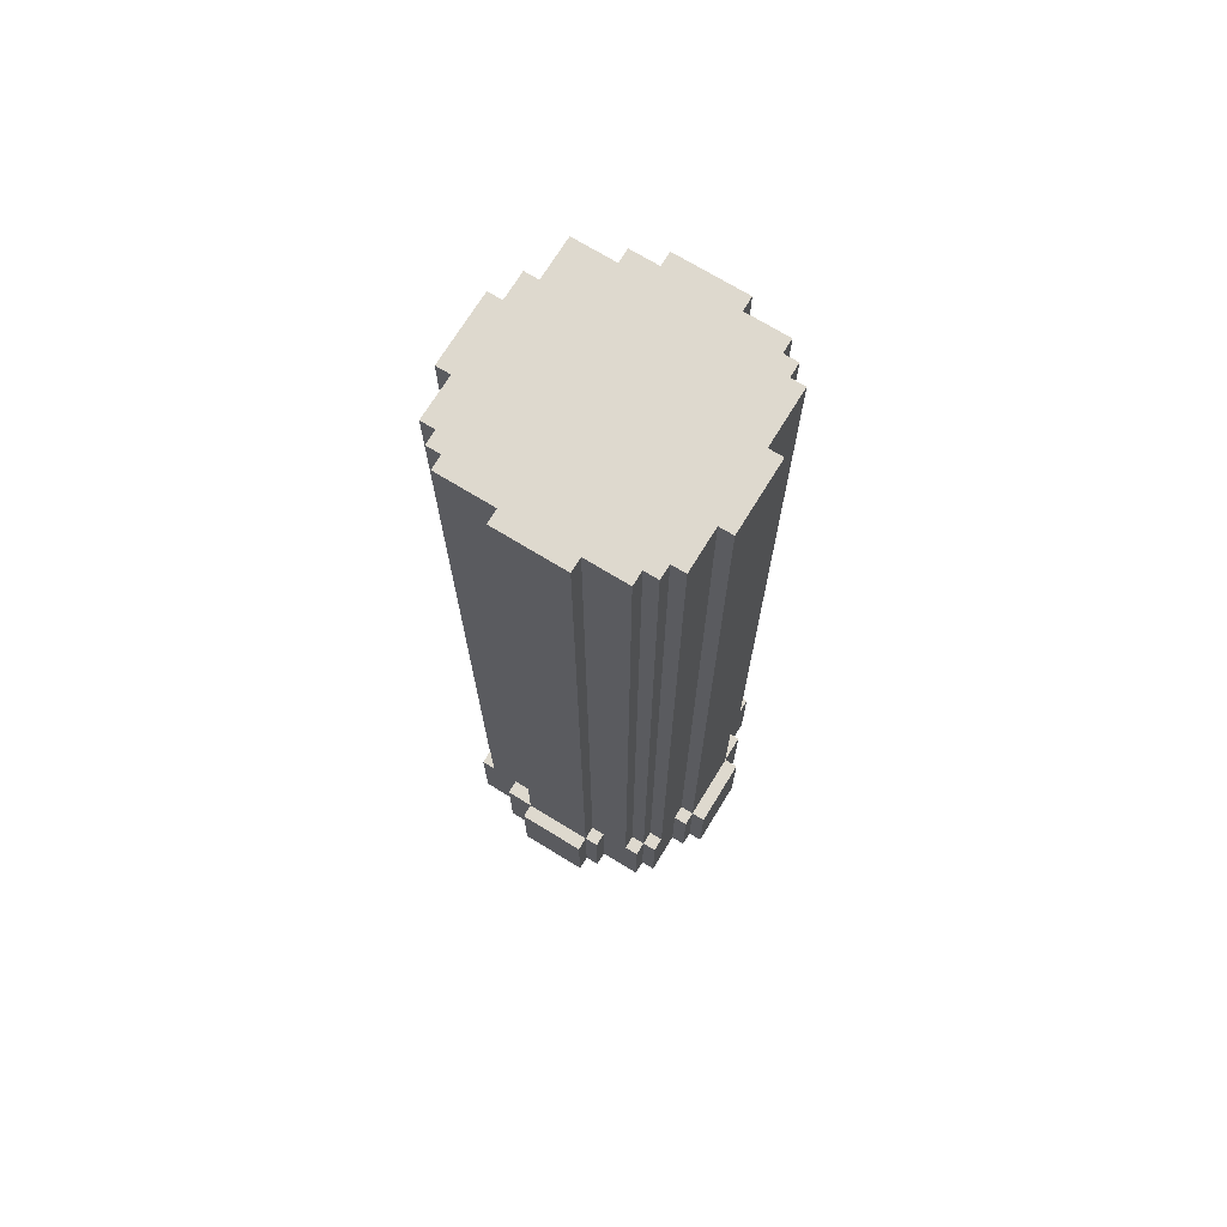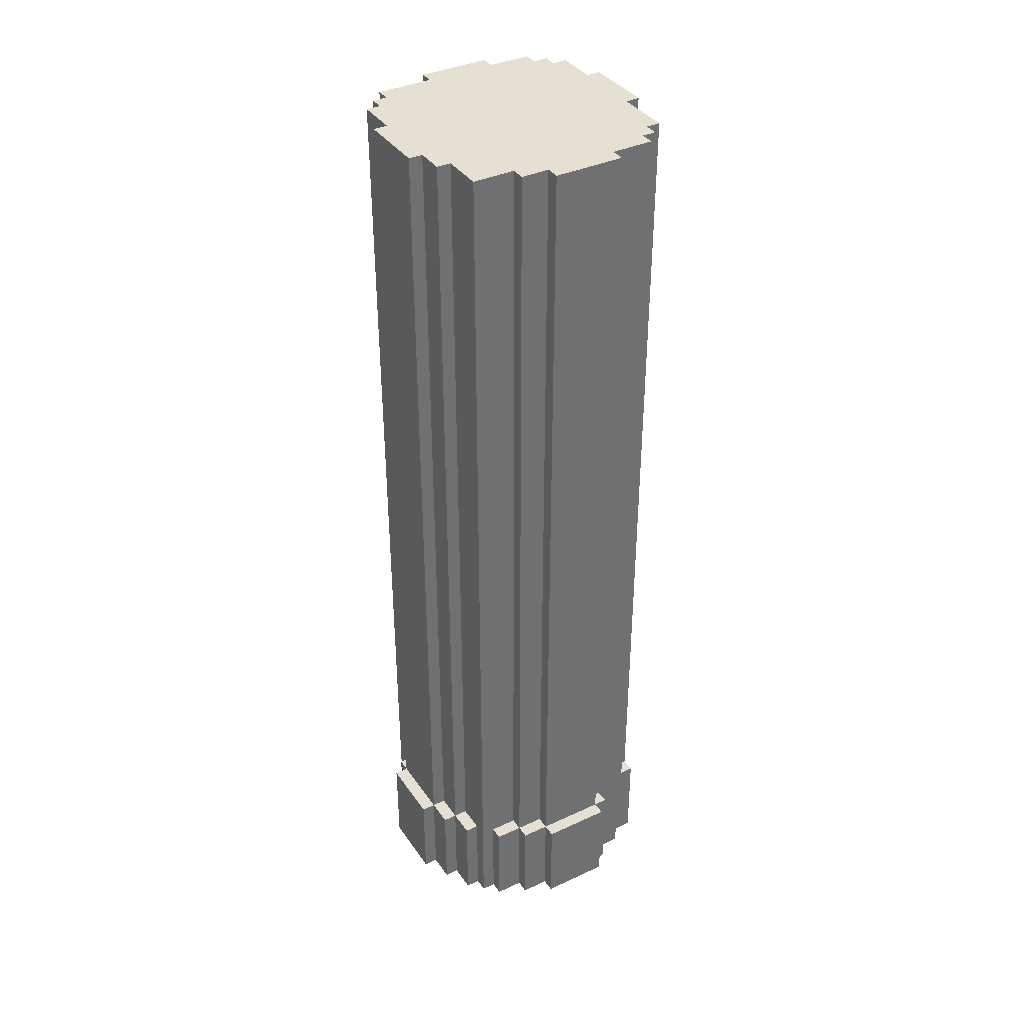
<metadata>
{"format":"obj","ext":"obj","renderer":"f3d","projection":"perspective","resolution":1024,"background":"white","views":[{"elev":71.5,"azim":-58.5,"up":"+Y"},{"elev":37.7,"azim":149.4,"up":"+Y"}]}
</metadata>
<code>
o
v -0.5 13.6 -6
v -0.5 13.6 -6.5
v -0.5 14.3 -6
v -0.5 14.3 -6.5
v -0.4 13.6 -5.9
v -0.4 13.6 -6
v -0.4 13.6 -6.5
v -0.4 13.6 -6.7
v -0.4 14.3 -5.9
v -0.4 14.3 -6
v -0.4 14.3 -6.5
v -0.4 14.3 -6.7
v -0.4 20.4 -6
v -0.4 20.4 -6.5
v -0.3 13.6 -5.6
v -0.3 13.6 -5.9
v -0.3 13.6 -6.7
v -0.3 13.6 -7
v -0.3 14.3 -5.6
v -0.3 14.3 -5.7
v -0.3 14.3 -5.9
v -0.3 14.3 -6
v -0.3 14.3 -6.5
v -0.3 14.3 -6.7
v -0.3 14.3 -6.9
v -0.3 14.3 -7
v -0.3 20.4 -5.7
v -0.3 20.4 -6
v -0.3 20.4 -6.5
v -0.3 20.4 -6.9
v -0.2 13.6 -5.5
v -0.2 13.6 -5.6
v -0.2 14.3 -5.5
v -0.2 14.3 -5.6
v -0.2 14.3 -5.7
v -0.2 14.3 -6.9
v -0.2 14.3 -7
v -0.2 20.4 -5.6
v -0.2 20.4 -5.7
v -0.2 20.4 -6.9
v -0.2 20.4 -7
v -0.1 13.6 -7
v -0.1 13.6 -7.1
v -0.1 14.3 -5.5
v -0.1 14.3 -5.6
v -0.1 20.4 -5.5
v -0.1 20.4 -5.6
v -0.1 20.4 -7
v -0.1 20.4 -7.1
v 0.1 13.6 -5.4
v 0.1 13.6 -5.5
v 0.1 13.6 -7.1
v 0.1 13.6 -7.2
v 0.1 14.3 -5.4
v 0.1 14.3 -5.5
v 0.1 14.3 -7.1
v 0.1 14.3 -7.2
v 0.2 13.6 -5.3
v 0.2 13.6 -5.4
v 0.2 13.6 -7.2
v 0.2 13.6 -7.3
v 0.2 14.3 -5.3
v 0.2 14.3 -5.4
v 0.2 14.3 -5.5
v 0.2 14.3 -7.1
v 0.2 14.3 -7.2
v 0.2 14.3 -7.3
v 0.2 20.4 -5.4
v 0.2 20.4 -5.5
v 0.2 20.4 -7.1
v 0.2 20.4 -7.2
v 0.7 13.6 -5.3
v 0.7 13.6 -5.4
v 0.7 13.6 -7.2
v 0.7 13.6 -7.3
v 0.7 14.3 -5.3
v 0.7 14.3 -5.4
v 0.7 14.3 -5.5
v 0.7 14.3 -7.1
v 0.7 14.3 -7.2
v 0.7 14.3 -7.3
v 0.7 20.4 -5.4
v 0.7 20.4 -5.5
v 0.7 20.4 -7.1
v 0.7 20.4 -7.2
v 0.9 13.6 -5.4
v 0.9 13.6 -5.5
v 0.9 13.6 -7.1
v 0.9 13.6 -7.2
v 0.9 14.3 -5.4
v 0.9 14.3 -5.5
v 0.9 14.3 -7
v 0.9 14.3 -7.1
v 0.9 14.3 -7.2
v 0.9 20.4 -7
v 0.9 20.4 -7.1
v 1.1 13.6 -7
v 1.1 13.6 -7.1
v 1.1 14.3 -5.5
v 1.1 14.3 -5.6
v 1.1 14.3 -7
v 1.1 14.3 -7.1
v 1.1 20.4 -5.5
v 1.1 20.4 -5.6
v 1.2 13.6 -5.5
v 1.2 13.6 -5.7
v 1.2 13.6 -6.9
v 1.2 13.6 -7
v 1.2 14.3 -5.5
v 1.2 14.3 -5.6
v 1.2 14.3 -6.7
v 1.2 14.3 -6.9
v 1.2 20.4 -5.6
v 1.2 20.4 -5.7
v 1.2 20.4 -6.7
v 1.2 20.4 -7
v 1.3 13.6 -5.7
v 1.3 13.6 -5.9
v 1.3 13.6 -6.7
v 1.3 13.6 -6.9
v 1.3 14.3 -5.9
v 1.3 14.3 -6
v 1.3 14.3 -6.5
v 1.3 14.3 -6.7
v 1.3 14.3 -6.9
v 1.3 20.4 -5.7
v 1.3 20.4 -6
v 1.3 20.4 -6.5
v 1.3 20.4 -6.7
v 1.4 13.6 -5.9
v 1.4 13.6 -6
v 1.4 13.6 -6.5
v 1.4 13.6 -6.7
v 1.4 14.3 -5.9
v 1.4 14.3 -6
v 1.4 14.3 -6.5
v 1.4 14.3 -6.7
v 1.4 20.4 -6
v 1.4 20.4 -6.5
v 1.5 13.6 -6
v 1.5 13.6 -6.5
v 1.5 14.3 -6
v 1.5 14.3 -6.5
v 0.2 13.6 -5.3
v 0.2 14.3 -5.3
v 0.7 13.6 -5.3
v 0.7 14.3 -5.3
v 0.1 13.6 -5.4
v 0.1 14.3 -5.4
v 0.2 13.6 -5.4
v 0.2 14.3 -5.4
v 0.2 20.4 -5.4
v 0.7 13.6 -5.4
v 0.7 14.3 -5.4
v 0.7 20.4 -5.4
v 0.9 13.6 -5.4
v 0.9 14.3 -5.4
v -0.2 13.6 -5.5
v -0.2 14.3 -5.5
v -0.1 14.3 -5.5
v -0.1 20.4 -5.5
v 0.1 13.6 -5.5
v 0.1 14.3 -5.5
v 0.2 14.3 -5.5
v 0.2 20.4 -5.5
v 0.7 14.3 -5.5
v 0.7 20.4 -5.5
v 0.9 13.6 -5.5
v 0.9 14.3 -5.5
v 1.1 14.3 -5.5
v 1.1 20.4 -5.5
v 1.2 13.6 -5.5
v 1.2 14.3 -5.5
v -0.3 13.6 -5.6
v -0.3 14.3 -5.6
v -0.2 13.6 -5.6
v -0.2 14.3 -5.6
v -0.2 20.4 -5.6
v -0.1 14.3 -5.6
v -0.1 20.4 -5.6
v 1.1 14.3 -5.6
v 1.1 20.4 -5.6
v 1.2 14.3 -5.6
v 1.2 20.4 -5.6
v -0.3 14.3 -5.7
v -0.3 20.4 -5.7
v -0.2 14.3 -5.7
v -0.2 20.4 -5.7
v 1.2 13.6 -5.7
v 1.2 20.4 -5.7
v 1.3 13.6 -5.7
v 1.3 20.4 -5.7
v -0.4 13.6 -5.9
v -0.4 14.3 -5.9
v -0.3 13.6 -5.9
v -0.3 14.3 -5.9
v 1.3 13.6 -5.9
v 1.3 14.3 -5.9
v 1.4 13.6 -5.9
v 1.4 14.3 -5.9
v -0.5 13.6 -6
v -0.5 14.3 -6
v -0.4 13.6 -6
v -0.4 14.3 -6
v -0.4 20.4 -6
v -0.3 14.3 -6
v -0.3 20.4 -6
v 1.3 14.3 -6
v 1.3 20.4 -6
v 1.4 13.6 -6
v 1.4 14.3 -6
v 1.4 20.4 -6
v 1.5 13.6 -6
v 1.5 14.3 -6
v -0.5 13.6 -6.5
v -0.5 14.3 -6.5
v -0.4 13.6 -6.5
v -0.4 14.3 -6.5
v -0.4 20.4 -6.5
v -0.3 14.3 -6.5
v -0.3 20.4 -6.5
v 1.3 14.3 -6.5
v 1.3 20.4 -6.5
v 1.4 13.6 -6.5
v 1.4 14.3 -6.5
v 1.4 20.4 -6.5
v 1.5 13.6 -6.5
v 1.5 14.3 -6.5
v -0.4 13.6 -6.7
v -0.4 14.3 -6.7
v -0.3 13.6 -6.7
v -0.3 14.3 -6.7
v 1.2 14.3 -6.7
v 1.2 20.4 -6.7
v 1.3 13.6 -6.7
v 1.3 14.3 -6.7
v 1.3 20.4 -6.7
v 1.4 13.6 -6.7
v 1.4 14.3 -6.7
v -0.3 14.3 -6.9
v -0.3 20.4 -6.9
v -0.2 14.3 -6.9
v -0.2 20.4 -6.9
v 1.2 13.6 -6.9
v 1.2 14.3 -6.9
v 1.3 13.6 -6.9
v 1.3 14.3 -6.9
v -0.3 13.6 -7
v -0.3 14.3 -7
v -0.2 14.3 -7
v -0.2 20.4 -7
v -0.1 13.6 -7
v -0.1 20.4 -7
v 0.9 14.3 -7
v 0.9 20.4 -7
v 1.1 13.6 -7
v 1.1 14.3 -7
v 1.2 13.6 -7
v 1.2 20.4 -7
v -0.1 13.6 -7.1
v -0.1 20.4 -7.1
v 0.1 13.6 -7.1
v 0.1 14.3 -7.1
v 0.2 14.3 -7.1
v 0.2 20.4 -7.1
v 0.7 14.3 -7.1
v 0.7 20.4 -7.1
v 0.9 13.6 -7.1
v 0.9 14.3 -7.1
v 0.9 20.4 -7.1
v 1.1 13.6 -7.1
v 1.1 14.3 -7.1
v 0.1 13.6 -7.2
v 0.1 14.3 -7.2
v 0.2 13.6 -7.2
v 0.2 14.3 -7.2
v 0.2 20.4 -7.2
v 0.7 13.6 -7.2
v 0.7 14.3 -7.2
v 0.7 20.4 -7.2
v 0.9 13.6 -7.2
v 0.9 14.3 -7.2
v 0.2 13.6 -7.3
v 0.2 14.3 -7.3
v 0.7 13.6 -7.3
v 0.7 14.3 -7.3
v 0.2 13.6 -5.3
v 0.7 13.6 -5.3
v 0.1 13.6 -5.4
v 0.2 13.6 -5.4
v 0.7 13.6 -5.4
v 0.9 13.6 -5.4
v -0.2 13.6 -5.5
v 0.1 13.6 -5.5
v 0.9 13.6 -5.5
v 1.2 13.6 -5.5
v -0.3 13.6 -5.6
v -0.2 13.6 -5.6
v 1.2 13.6 -5.7
v 1.3 13.6 -5.7
v -0.4 13.6 -5.9
v -0.3 13.6 -5.9
v 1.3 13.6 -5.9
v 1.4 13.6 -5.9
v -0.5 13.6 -6
v -0.4 13.6 -6
v 1.4 13.6 -6
v 1.5 13.6 -6
v -0.5 13.6 -6.5
v -0.4 13.6 -6.5
v 1.4 13.6 -6.5
v 1.5 13.6 -6.5
v -0.4 13.6 -6.7
v -0.3 13.6 -6.7
v 1.3 13.6 -6.7
v 1.4 13.6 -6.7
v 1.2 13.6 -6.9
v 1.3 13.6 -6.9
v -0.3 13.6 -7
v -0.1 13.6 -7
v 1.1 13.6 -7
v 1.2 13.6 -7
v -0.1 13.6 -7.1
v 0.1 13.6 -7.1
v 0.9 13.6 -7.1
v 1.1 13.6 -7.1
v 0.1 13.6 -7.2
v 0.2 13.6 -7.2
v 0.7 13.6 -7.2
v 0.9 13.6 -7.2
v 0.2 13.6 -7.3
v 0.7 13.6 -7.3
v 0.2 14.3 -5.3
v 0.7 14.3 -5.3
v 0.1 14.3 -5.4
v 0.2 14.3 -5.4
v 0.7 14.3 -5.4
v 0.9 14.3 -5.4
v -0.2 14.3 -5.5
v -0.1 14.3 -5.5
v 0.1 14.3 -5.5
v 0.2 14.3 -5.5
v 0.7 14.3 -5.5
v 0.9 14.3 -5.5
v 1.1 14.3 -5.5
v 1.2 14.3 -5.5
v -0.3 14.3 -5.6
v -0.2 14.3 -5.6
v -0.1 14.3 -5.6
v 1.1 14.3 -5.6
v 1.2 14.3 -5.6
v -0.3 14.3 -5.7
v -0.2 14.3 -5.7
v -0.4 14.3 -5.9
v -0.3 14.3 -5.9
v 1.3 14.3 -5.9
v 1.4 14.3 -5.9
v -0.5 14.3 -6
v -0.4 14.3 -6
v -0.3 14.3 -6
v 1.3 14.3 -6
v 1.4 14.3 -6
v 1.5 14.3 -6
v -0.5 14.3 -6.5
v -0.4 14.3 -6.5
v -0.3 14.3 -6.5
v 1.3 14.3 -6.5
v 1.4 14.3 -6.5
v 1.5 14.3 -6.5
v -0.4 14.3 -6.7
v -0.3 14.3 -6.7
v 1.2 14.3 -6.7
v 1.3 14.3 -6.7
v 1.4 14.3 -6.7
v -0.3 14.3 -6.9
v -0.2 14.3 -6.9
v 1.2 14.3 -6.9
v 1.3 14.3 -6.9
v -0.3 14.3 -7
v -0.2 14.3 -7
v 0.9 14.3 -7
v 1.1 14.3 -7
v 0.1 14.3 -7.1
v 0.2 14.3 -7.1
v 0.7 14.3 -7.1
v 0.9 14.3 -7.1
v 1.1 14.3 -7.1
v 0.1 14.3 -7.2
v 0.2 14.3 -7.2
v 0.7 14.3 -7.2
v 0.9 14.3 -7.2
v 0.2 14.3 -7.3
v 0.7 14.3 -7.3
v 0.2 20.4 -5.4
v 0.7 20.4 -5.4
v -0.1 20.4 -5.5
v 0.2 20.4 -5.5
v 0.3 20.4 -5.5
v 0.7 20.4 -5.5
v 1.1 20.4 -5.5
v -0.2 20.4 -5.6
v -0.1 20.4 -5.6
v 0.1 20.4 -5.6
v 0.2 20.4 -5.6
v 0.3 20.4 -5.6
v 0.7 20.4 -5.6
v 1.1 20.4 -5.6
v 1.2 20.4 -5.6
v -0.3 20.4 -5.7
v -0.2 20.4 -5.7
v -0.1 20.4 -5.7
v 0.2 20.4 -5.7
v 0.3 20.4 -5.7
v 0.7 20.4 -5.7
v 0.8 20.4 -5.7
v 1.1 20.4 -5.7
v 1.2 20.4 -5.7
v 1.3 20.4 -5.7
v -0.2 20.4 -5.9
v 0.1 20.4 -5.9
v 0.2 20.4 -5.9
v 0.3 20.4 -5.9
v 0.7 20.4 -5.9
v 0.8 20.4 -5.9
v 0.9 20.4 -5.9
v 1.1 20.4 -5.9
v 1.2 20.4 -5.9
v -0.4 20.4 -6
v -0.3 20.4 -6
v -0.2 20.4 -6
v -0.1 20.4 -6
v 0.1 20.4 -6
v 0.2 20.4 -6
v 0.3 20.4 -6
v 0.7 20.4 -6
v 0.8 20.4 -6
v 0.9 20.4 -6
v 1.1 20.4 -6
v 1.2 20.4 -6
v 1.3 20.4 -6
v 1.4 20.4 -6
v -0.3 20.4 -6.1
v -0.2 20.4 -6.1
v -0.1 20.4 -6.1
v 0.1 20.4 -6.1
v 0.2 20.4 -6.1
v 0.4 20.4 -6.1
v 0.6 20.4 -6.1
v 0.7 20.4 -6.1
v 0.8 20.4 -6.1
v 0.9 20.4 -6.1
v 1.2 20.4 -6.1
v 0.3 20.4 -6.2
v 0.4 20.4 -6.2
v 0.6 20.4 -6.2
v 0.7 20.4 -6.2
v 0.3 20.4 -6.4
v 0.4 20.4 -6.4
v 0.6 20.4 -6.4
v 0.7 20.4 -6.4
v -0.4 20.4 -6.5
v -0.3 20.4 -6.5
v -0.2 20.4 -6.5
v -0.1 20.4 -6.5
v 0.1 20.4 -6.5
v 0.2 20.4 -6.5
v 0.3 20.4 -6.5
v 0.4 20.4 -6.5
v 0.6 20.4 -6.5
v 0.9 20.4 -6.5
v 1.2 20.4 -6.5
v 1.3 20.4 -6.5
v 1.4 20.4 -6.5
v -0.1 20.4 -6.6
v 0.1 20.4 -6.6
v 0.2 20.4 -6.6
v 0.3 20.4 -6.6
v 0.8 20.4 -6.6
v 0.9 20.4 -6.6
v 1.1 20.4 -6.6
v 0.1 20.4 -6.7
v 0.2 20.4 -6.7
v 0.3 20.4 -6.7
v 0.7 20.4 -6.7
v 0.8 20.4 -6.7
v 0.9 20.4 -6.7
v 1.1 20.4 -6.7
v 1.2 20.4 -6.7
v 1.3 20.4 -6.7
v -0.3 20.4 -6.9
v -0.2 20.4 -6.9
v -0.1 20.4 -6.9
v 0.1 20.4 -6.9
v 0.2 20.4 -6.9
v 0.8 20.4 -6.9
v 0.9 20.4 -6.9
v 1.1 20.4 -6.9
v -0.2 20.4 -7
v -0.1 20.4 -7
v 0.1 20.4 -7
v 0.2 20.4 -7
v 0.3 20.4 -7
v 0.7 20.4 -7
v 0.9 20.4 -7
v 1.2 20.4 -7
v -0.1 20.4 -7.1
v 0.2 20.4 -7.1
v 0.7 20.4 -7.1
v 0.9 20.4 -7.1
v 0.2 20.4 -7.2
v 0.7 20.4 -7.2
f 3 2 1
f 4 2 3
f 9 6 5
f 10 6 9
f 11 8 7
f 12 8 11
f 13 11 10
f 14 11 13
f 19 16 15
f 20 16 19
f 21 16 20
f 24 18 17
f 25 18 24
f 26 18 25
f 27 22 21
f 27 21 20
f 28 22 27
f 29 25 24
f 29 24 23
f 30 25 29
f 33 32 31
f 34 32 33
f 38 35 34
f 39 35 38
f 40 37 36
f 41 37 40
f 46 45 44
f 47 45 46
f 48 43 42
f 49 43 48
f 54 51 50
f 55 51 54
f 56 53 52
f 57 53 56
f 62 59 58
f 63 59 62
f 66 61 60
f 67 61 66
f 68 64 63
f 69 64 68
f 70 66 65
f 71 66 70
f 72 73 76
f 76 73 77
f 74 75 80
f 80 75 81
f 77 78 82
f 82 78 83
f 79 80 84
f 84 80 85
f 86 87 90
f 90 87 91
f 88 89 93
f 93 89 94
f 92 93 95
f 95 93 96
f 97 98 101
f 101 98 102
f 99 100 103
f 103 100 104
f 105 106 109
f 109 106 110
f 107 108 112
f 110 106 113
f 113 106 114
f 111 112 115
f 112 108 116
f 115 112 116
f 117 118 121
f 119 120 124
f 124 120 125
f 121 122 126
f 117 121 126
f 126 122 127
f 123 124 128
f 128 124 129
f 130 131 134
f 134 131 135
f 132 133 136
f 136 133 137
f 135 136 138
f 138 136 139
f 140 141 142
f 142 141 143
f 146 145 144
f 147 145 146
f 150 149 148
f 151 149 150
f 154 152 151
f 155 152 154
f 156 154 153
f 157 154 156
f 160 159 158
f 162 160 158
f 162 161 160
f 163 161 162
f 164 161 163
f 165 161 164
f 169 167 166
f 170 167 169
f 170 169 168
f 171 167 170
f 172 170 168
f 173 170 172
f 176 175 174
f 177 175 176
f 179 178 177
f 180 178 179
f 183 182 181
f 184 182 183
f 187 186 185
f 188 186 187
f 191 190 189
f 192 190 191
f 195 194 193
f 196 194 195
f 199 198 197
f 200 198 199
f 203 202 201
f 204 202 203
f 206 205 204
f 207 205 206
f 211 209 208
f 212 209 211
f 213 211 210
f 214 211 213
f 215 216 217
f 217 216 218
f 218 219 220
f 220 219 221
f 222 223 225
f 225 223 226
f 224 225 227
f 227 225 228
f 229 230 231
f 231 230 232
f 233 234 236
f 236 234 237
f 235 236 238
f 238 236 239
f 240 241 242
f 242 241 243
f 244 245 246
f 246 245 247
f 248 249 250
f 248 250 252
f 250 251 252
f 252 251 253
f 254 255 257
f 256 257 258
f 257 255 259
f 258 257 259
f 260 261 262
f 262 261 263
f 263 261 264
f 264 261 265
f 266 267 269
f 269 267 270
f 268 269 271
f 271 269 272
f 273 274 275
f 275 274 276
f 276 277 279
f 279 277 280
f 278 279 281
f 281 279 282
f 283 284 285
f 285 284 286
f 290 288 287
f 291 288 290
f 294 290 289
f 294 292 291
f 294 291 290
f 295 292 294
f 298 294 293
f 298 296 295
f 298 295 294
f 299 296 298
f 299 298 297
f 302 299 297
f 302 300 299
f 303 300 302
f 306 302 301
f 306 304 303
f 306 303 302
f 307 304 306
f 309 306 305
f 309 308 307
f 309 307 306
f 310 308 309
f 311 308 310
f 312 308 311
f 313 311 310
f 314 311 313
f 315 311 314
f 316 311 315
f 317 315 314
f 318 315 317
f 319 317 314
f 320 317 319
f 321 317 320
f 322 317 321
f 323 321 320
f 324 321 323
f 325 321 324
f 326 321 325
f 327 325 324
f 328 325 327
f 329 325 328
f 330 325 329
f 331 329 328
f 332 329 331
f 333 334 336
f 336 334 337
f 335 336 341
f 341 336 342
f 337 338 343
f 343 338 344
f 339 340 348
f 348 340 349
f 345 346 350
f 350 346 351
f 347 348 352
f 352 348 353
f 354 355 359
f 359 355 360
f 356 357 361
f 361 357 362
f 358 359 364
f 364 359 365
f 362 363 368
f 368 363 369
f 365 366 370
f 370 366 371
f 367 368 373
f 373 368 374
f 372 373 377
f 377 373 378
f 375 376 379
f 379 376 380
f 381 382 386
f 386 382 387
f 383 384 388
f 388 384 389
f 385 386 390
f 390 386 391
f 389 390 392
f 392 390 393
f 394 395 397
f 397 395 398
f 398 395 399
f 396 397 402
f 402 397 403
f 397 398 404
f 403 397 404
f 398 399 405
f 404 398 405
f 399 400 406
f 405 399 406
f 406 400 407
f 401 402 410
f 402 403 411
f 410 402 411
f 404 405 412
f 403 404 412
f 405 406 413
f 412 405 413
f 406 407 414
f 413 406 414
f 414 407 415
f 407 408 416
f 415 407 416
f 416 408 417
f 409 410 419
f 410 411 419
f 411 403 420
f 419 411 420
f 403 412 420
f 412 413 421
f 420 412 421
f 413 414 422
f 421 413 422
f 414 415 423
f 422 414 423
f 415 416 424
f 423 415 424
f 424 416 425
f 416 417 426
f 425 416 426
f 417 418 427
f 426 417 427
f 409 419 429
f 419 420 430
f 420 421 430
f 429 419 430
f 430 421 431
f 431 421 432
f 421 422 433
f 432 421 433
f 424 425 434
f 433 422 434
f 422 423 434
f 423 424 434
f 434 425 435
f 435 425 436
f 425 426 437
f 436 425 437
f 426 427 438
f 437 426 438
f 427 418 439
f 438 427 439
f 439 418 440
f 428 429 442
f 429 430 442
f 430 431 443
f 442 430 443
f 431 432 444
f 443 431 444
f 432 433 445
f 444 432 445
f 433 434 445
f 434 435 445
f 445 435 446
f 446 435 447
f 447 435 448
f 435 436 449
f 448 435 449
f 436 437 450
f 449 436 450
f 437 438 451
f 450 437 451
f 438 439 451
f 439 440 452
f 451 439 452
f 446 447 453
f 447 448 454
f 453 447 454
f 449 450 455
f 454 448 455
f 448 449 455
f 455 450 456
f 453 454 457
f 446 453 457
f 455 456 457
f 454 455 457
f 457 456 458
f 458 456 459
f 456 450 460
f 459 456 460
f 428 442 461
f 442 443 462
f 461 442 462
f 443 444 463
f 462 443 463
f 445 446 464
f 463 444 464
f 444 445 464
f 464 446 465
f 446 457 466
f 465 446 466
f 457 458 466
f 466 458 467
f 458 459 468
f 467 458 468
f 459 460 469
f 468 459 469
f 450 451 470
f 451 452 470
f 452 440 471
f 470 452 471
f 440 441 472
f 471 440 472
f 472 441 473
f 464 465 474
f 463 464 474
f 466 467 475
f 474 465 475
f 465 466 475
f 475 467 476
f 468 469 477
f 476 467 477
f 467 468 477
f 460 450 478
f 477 469 478
f 470 471 478
f 469 460 478
f 450 470 478
f 478 471 479
f 479 471 480
f 474 475 481
f 475 476 481
f 476 477 482
f 481 476 482
f 477 478 483
f 482 477 483
f 478 479 483
f 483 479 484
f 484 479 485
f 479 480 486
f 485 479 486
f 480 471 487
f 486 480 487
f 471 472 488
f 487 471 488
f 488 472 489
f 462 463 490
f 463 474 491
f 490 463 491
f 474 481 491
f 491 481 492
f 481 482 493
f 492 481 493
f 482 483 494
f 493 482 494
f 486 487 495
f 485 486 495
f 484 485 495
f 495 487 496
f 487 488 497
f 496 487 497
f 491 492 498
f 492 493 499
f 498 492 499
f 493 494 500
f 499 493 500
f 494 483 501
f 500 494 501
f 483 484 502
f 501 483 502
f 495 496 503
f 502 484 503
f 484 495 503
f 496 497 504
f 503 496 504
f 497 488 505
f 504 497 505
f 499 500 506
f 500 501 506
f 501 502 507
f 506 501 507
f 502 503 507
f 503 504 508
f 507 503 508
f 508 504 509
f 507 508 510
f 510 508 511

</code>
